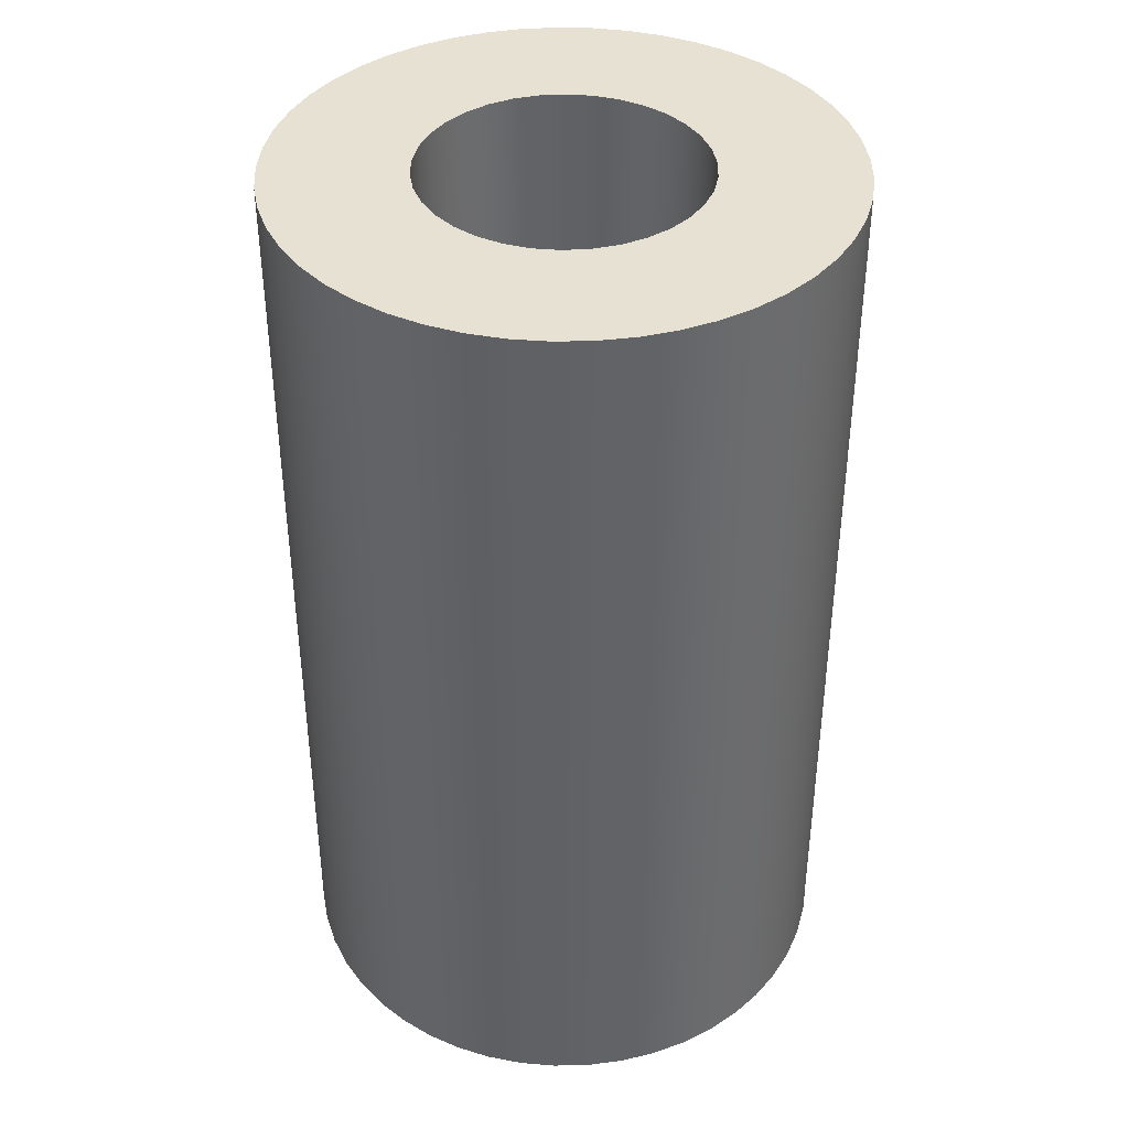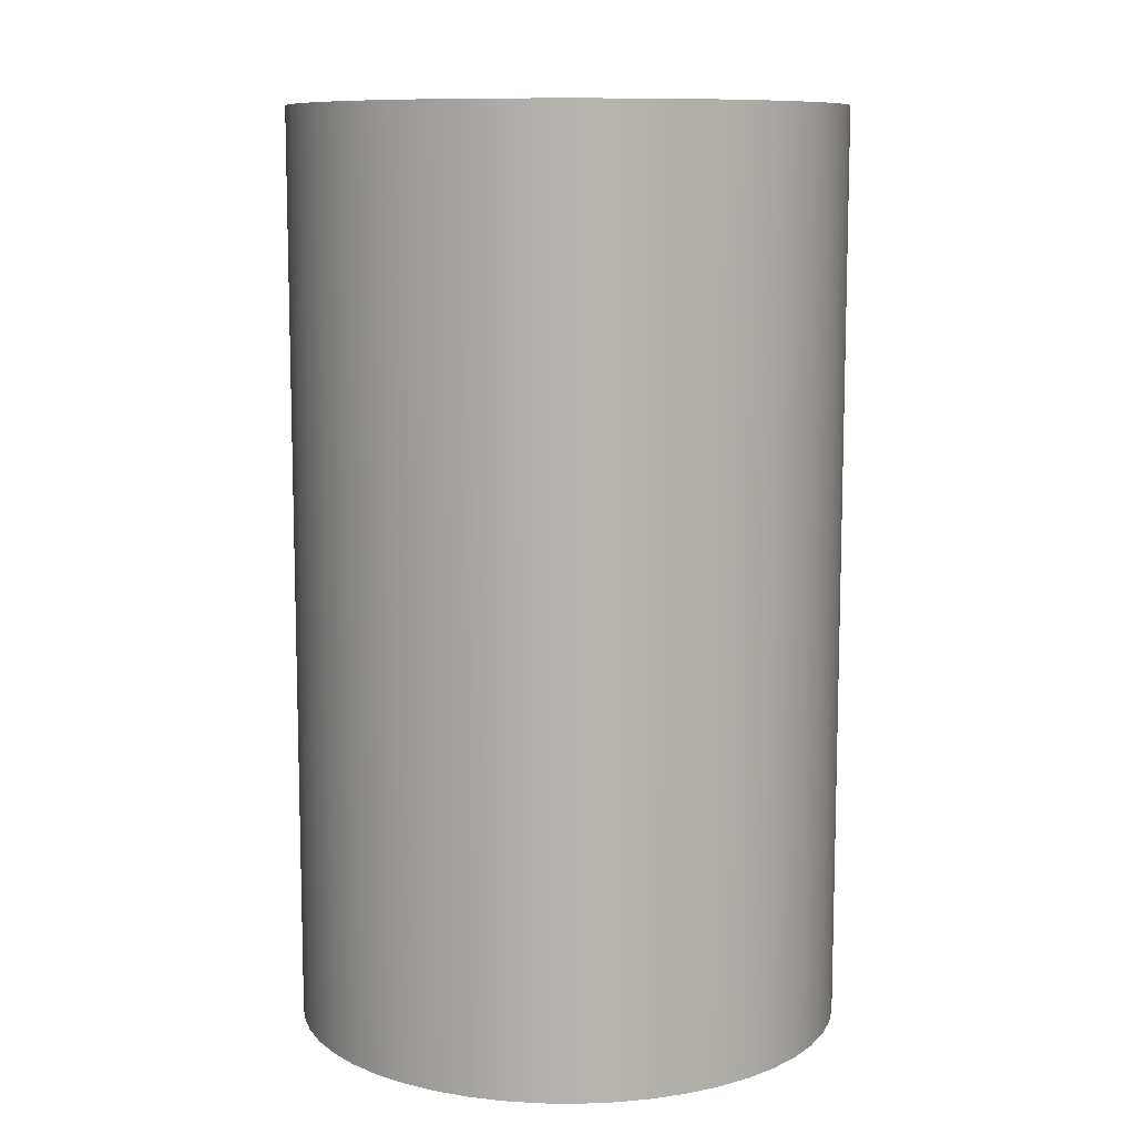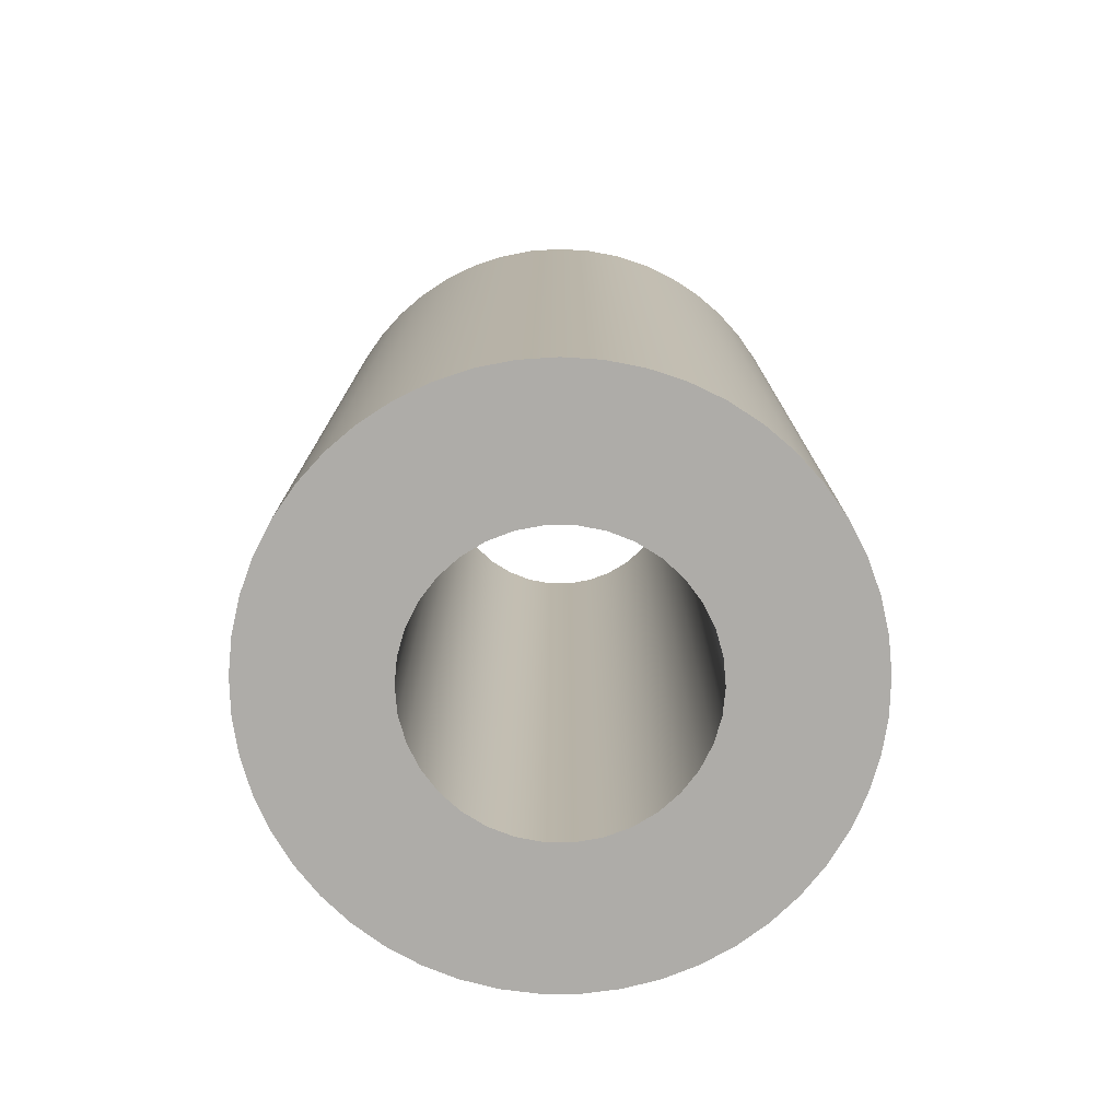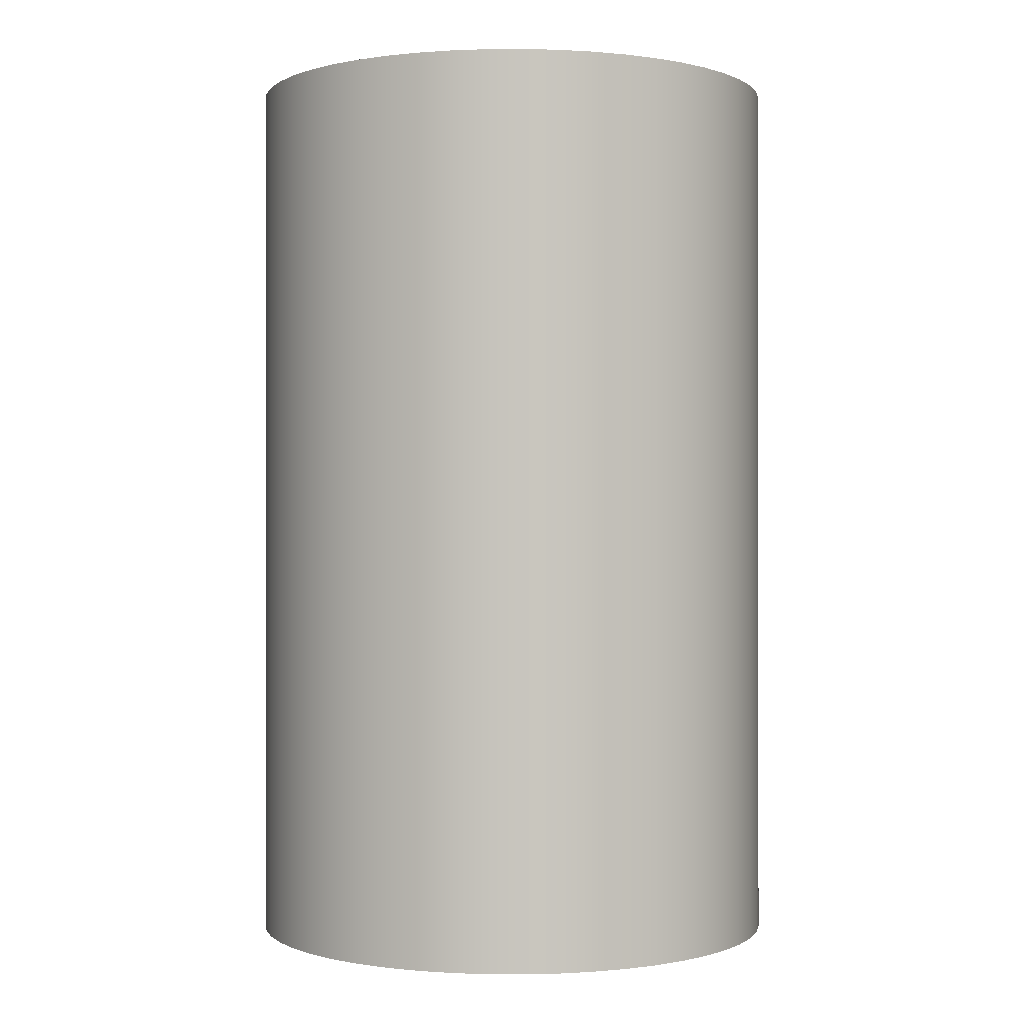
<metadata>
{"format":"obj","ext":"obj","renderer":"f3d","projection":"perspective","resolution":1024,"background":"white","views":[{"elev":39.6,"azim":154.6,"up":"+Z"},{"elev":9.9,"azim":-70.3,"up":"+Z"},{"elev":-76.8,"azim":-53.2,"up":"+Z"},{"elev":-0.1,"azim":113.5,"up":"+Z"}]}
</metadata>
<code>
v -0.15 -1.837e-17 -0.5
v -0.1474 -0.02756 -0.5
v -0.1399 -0.05419 -0.5
v -0.1275 -0.07896 -0.5
v -0.1109 -0.1011 -0.5
v -0.0904 -0.1197 -0.5
v -0.06686 -0.1343 -0.5
v -0.04105 -0.1443 -0.5
v -0.01384 -0.1494 -0.5
v 0.01384 -0.1494 -0.5
v 0.04105 -0.1443 -0.5
v 0.06686 -0.1343 -0.5
v 0.0904 -0.1197 -0.5
v 0.1109 -0.1011 -0.5
v 0.1275 -0.07896 -0.5
v 0.1399 -0.05419 -0.5
v 0.1474 -0.02756 -0.5
v 0.15 0 -0.5
v 0.1474 0.02756 -0.5
v 0.1399 0.05419 -0.5
v 0.1275 0.07896 -0.5
v 0.1109 0.1011 -0.5
v 0.0904 0.1197 -0.5
v 0.06686 0.1343 -0.5
v 0.04105 0.1443 -0.5
v 0.01384 0.1494 -0.5
v -0.01384 0.1494 -0.5
v -0.04105 0.1443 -0.5
v -0.06686 0.1343 -0.5
v -0.0904 0.1197 -0.5
v -0.1109 0.1011 -0.5
v -0.1275 0.07896 -0.5
v -0.1399 0.05419 -0.5
v -0.1474 0.02756 -0.5
v -0.3 -3.674e-17 -0.5
v -0.2975 0.03836 -0.5
v -0.2902 0.0761 -0.5
v -0.2781 0.1126 -0.5
v -0.2614 0.1472 -0.5
v -0.2404 0.1794 -0.5
v -0.2155 0.2087 -0.5
v -0.187 0.2345 -0.5
v -0.1555 0.2565 -0.5
v -0.1214 0.2743 -0.5
v -0.08536 0.2876 -0.5
v -0.04788 0.2962 -0.5
v -0.009615 0.2998 -0.5
v 0.02881 0.2986 -0.5
v 0.06676 0.2925 -0.5
v 0.1036 0.2815 -0.5
v 0.1388 0.266 -0.5
v 0.1716 0.2461 -0.5
v 0.2017 0.2221 -0.5
v 0.2284 0.1945 -0.5
v 0.2514 0.1637 -0.5
v 0.2703 0.1302 -0.5
v 0.2847 0.09453 -0.5
v 0.2945 0.05735 -0.5
v 0.2994 0.01922 -0.5
v 0.2994 -0.01922 -0.5
v 0.2945 -0.05735 -0.5
v 0.2847 -0.09453 -0.5
v 0.2703 -0.1302 -0.5
v 0.2514 -0.1637 -0.5
v 0.2284 -0.1945 -0.5
v 0.2017 -0.2221 -0.5
v 0.1716 -0.2461 -0.5
v 0.1388 -0.266 -0.5
v 0.1036 -0.2815 -0.5
v 0.06676 -0.2925 -0.5
v 0.02881 -0.2986 -0.5
v -0.009615 -0.2998 -0.5
v -0.04788 -0.2962 -0.5
v -0.08536 -0.2876 -0.5
v -0.1214 -0.2743 -0.5
v -0.1555 -0.2565 -0.5
v -0.187 -0.2345 -0.5
v -0.2155 -0.2087 -0.5
v -0.2404 -0.1794 -0.5
v -0.2614 -0.1472 -0.5
v -0.2781 -0.1126 -0.5
v -0.2902 -0.0761 -0.5
v -0.2975 -0.03836 -0.5
v -0.15 -1.837e-17 -0.5
v -0.1474 0.02756 -0.5
v -0.1399 0.05419 -0.5
v -0.1275 0.07896 -0.5
v -0.1109 0.1011 -0.5
v -0.0904 0.1197 -0.5
v -0.06686 0.1343 -0.5
v -0.04105 0.1443 -0.5
v -0.01384 0.1494 -0.5
v 0.01384 0.1494 -0.5
v 0.04105 0.1443 -0.5
v 0.06686 0.1343 -0.5
v 0.0904 0.1197 -0.5
v 0.1109 0.1011 -0.5
v 0.1275 0.07896 -0.5
v 0.1399 0.05419 -0.5
v 0.1474 0.02756 -0.5
v 0.15 0 -0.5
v 0.1474 -0.02756 -0.5
v 0.1399 -0.05419 -0.5
v 0.1275 -0.07896 -0.5
v 0.1109 -0.1011 -0.5
v 0.0904 -0.1197 -0.5
v 0.06686 -0.1343 -0.5
v 0.04105 -0.1443 -0.5
v 0.01384 -0.1494 -0.5
v -0.01384 -0.1494 -0.5
v -0.04105 -0.1443 -0.5
v -0.06686 -0.1343 -0.5
v -0.0904 -0.1197 -0.5
v -0.1109 -0.1011 -0.5
v -0.1275 -0.07896 -0.5
v -0.1399 -0.05419 -0.5
v -0.1474 -0.02756 -0.5
v -0.15 -1.837e-17 0.5
v -0.1474 -0.02756 0.5
v -0.1399 -0.05419 0.5
v -0.1275 -0.07896 0.5
v -0.1109 -0.1011 0.5
v -0.0904 -0.1197 0.5
v -0.06686 -0.1343 0.5
v -0.04105 -0.1443 0.5
v -0.01384 -0.1494 0.5
v 0.01384 -0.1494 0.5
v 0.04105 -0.1443 0.5
v 0.06686 -0.1343 0.5
v 0.0904 -0.1197 0.5
v 0.1109 -0.1011 0.5
v 0.1275 -0.07896 0.5
v 0.1399 -0.05419 0.5
v 0.1474 -0.02756 0.5
v 0.15 0 0.5
v 0.1474 0.02756 0.5
v 0.1399 0.05419 0.5
v 0.1275 0.07896 0.5
v 0.1109 0.1011 0.5
v 0.0904 0.1197 0.5
v 0.06686 0.1343 0.5
v 0.04105 0.1443 0.5
v 0.01384 0.1494 0.5
v -0.01384 0.1494 0.5
v -0.04105 0.1443 0.5
v -0.06686 0.1343 0.5
v -0.0904 0.1197 0.5
v -0.1109 0.1011 0.5
v -0.1275 0.07896 0.5
v -0.1399 0.05419 0.5
v -0.1474 0.02756 0.5
v -0.15 -1.837e-17 0.5
v -0.15 -1.837e-17 -0.5
v -0.3 -3.674e-17 -0.5
v -0.2975 -0.03836 -0.5
v -0.2902 -0.0761 -0.5
v -0.2781 -0.1126 -0.5
v -0.2614 -0.1472 -0.5
v -0.2404 -0.1794 -0.5
v -0.2155 -0.2087 -0.5
v -0.187 -0.2345 -0.5
v -0.1555 -0.2565 -0.5
v -0.1214 -0.2743 -0.5
v -0.08536 -0.2876 -0.5
v -0.04788 -0.2962 -0.5
v -0.009615 -0.2998 -0.5
v 0.02881 -0.2986 -0.5
v 0.06676 -0.2925 -0.5
v 0.1036 -0.2815 -0.5
v 0.1388 -0.266 -0.5
v 0.1716 -0.2461 -0.5
v 0.2017 -0.2221 -0.5
v 0.2284 -0.1945 -0.5
v 0.2514 -0.1637 -0.5
v 0.2703 -0.1302 -0.5
v 0.2847 -0.09453 -0.5
v 0.2945 -0.05735 -0.5
v 0.2994 -0.01922 -0.5
v 0.2994 0.01922 -0.5
v 0.2945 0.05735 -0.5
v 0.2847 0.09453 -0.5
v 0.2703 0.1302 -0.5
v 0.2514 0.1637 -0.5
v 0.2284 0.1945 -0.5
v 0.2017 0.2221 -0.5
v 0.1716 0.2461 -0.5
v 0.1388 0.266 -0.5
v 0.1036 0.2815 -0.5
v 0.06676 0.2925 -0.5
v 0.02881 0.2986 -0.5
v -0.009615 0.2998 -0.5
v -0.04788 0.2962 -0.5
v -0.08536 0.2876 -0.5
v -0.1214 0.2743 -0.5
v -0.1555 0.2565 -0.5
v -0.187 0.2345 -0.5
v -0.2155 0.2087 -0.5
v -0.2404 0.1794 -0.5
v -0.2614 0.1472 -0.5
v -0.2781 0.1126 -0.5
v -0.2902 0.0761 -0.5
v -0.2975 0.03836 -0.5
v -0.3 -3.674e-17 0.5
v -0.2975 0.03836 0.5
v -0.2902 0.0761 0.5
v -0.2781 0.1126 0.5
v -0.2614 0.1472 0.5
v -0.2404 0.1794 0.5
v -0.2155 0.2087 0.5
v -0.187 0.2345 0.5
v -0.1555 0.2565 0.5
v -0.1214 0.2743 0.5
v -0.08536 0.2876 0.5
v -0.04788 0.2962 0.5
v -0.009615 0.2998 0.5
v 0.02881 0.2986 0.5
v 0.06676 0.2925 0.5
v 0.1036 0.2815 0.5
v 0.1388 0.266 0.5
v 0.1716 0.2461 0.5
v 0.2017 0.2221 0.5
v 0.2284 0.1945 0.5
v 0.2514 0.1637 0.5
v 0.2703 0.1302 0.5
v 0.2847 0.09453 0.5
v 0.2945 0.05735 0.5
v 0.2994 0.01922 0.5
v 0.2994 -0.01922 0.5
v 0.2945 -0.05735 0.5
v 0.2847 -0.09453 0.5
v 0.2703 -0.1302 0.5
v 0.2514 -0.1637 0.5
v 0.2284 -0.1945 0.5
v 0.2017 -0.2221 0.5
v 0.1716 -0.2461 0.5
v 0.1388 -0.266 0.5
v 0.1036 -0.2815 0.5
v 0.06676 -0.2925 0.5
v 0.02881 -0.2986 0.5
v -0.009615 -0.2998 0.5
v -0.04788 -0.2962 0.5
v -0.08536 -0.2876 0.5
v -0.1214 -0.2743 0.5
v -0.1555 -0.2565 0.5
v -0.187 -0.2345 0.5
v -0.2155 -0.2087 0.5
v -0.2404 -0.1794 0.5
v -0.2614 -0.1472 0.5
v -0.2781 -0.1126 0.5
v -0.2902 -0.0761 0.5
v -0.2975 -0.03836 0.5
v -0.3 -3.674e-17 -0.5
v -0.3 -3.674e-17 0.5
v -0.15 -1.837e-17 0.5
v -0.1474 0.02756 0.5
v -0.1399 0.05419 0.5
v -0.1275 0.07896 0.5
v -0.1109 0.1011 0.5
v -0.0904 0.1197 0.5
v -0.06686 0.1343 0.5
v -0.04105 0.1443 0.5
v -0.01384 0.1494 0.5
v 0.01384 0.1494 0.5
v 0.04105 0.1443 0.5
v 0.06686 0.1343 0.5
v 0.0904 0.1197 0.5
v 0.1109 0.1011 0.5
v 0.1275 0.07896 0.5
v 0.1399 0.05419 0.5
v 0.1474 0.02756 0.5
v 0.15 0 0.5
v 0.1474 -0.02756 0.5
v 0.1399 -0.05419 0.5
v 0.1275 -0.07896 0.5
v 0.1109 -0.1011 0.5
v 0.0904 -0.1197 0.5
v 0.06686 -0.1343 0.5
v 0.04105 -0.1443 0.5
v 0.01384 -0.1494 0.5
v -0.01384 -0.1494 0.5
v -0.04105 -0.1443 0.5
v -0.06686 -0.1343 0.5
v -0.0904 -0.1197 0.5
v -0.1109 -0.1011 0.5
v -0.1275 -0.07896 0.5
v -0.1399 -0.05419 0.5
v -0.1474 -0.02756 0.5
v -0.3 -3.674e-17 0.5
v -0.2975 -0.03836 0.5
v -0.2902 -0.0761 0.5
v -0.2781 -0.1126 0.5
v -0.2614 -0.1472 0.5
v -0.2404 -0.1794 0.5
v -0.2155 -0.2087 0.5
v -0.187 -0.2345 0.5
v -0.1555 -0.2565 0.5
v -0.1214 -0.2743 0.5
v -0.08536 -0.2876 0.5
v -0.04788 -0.2962 0.5
v -0.009615 -0.2998 0.5
v 0.02881 -0.2986 0.5
v 0.06676 -0.2925 0.5
v 0.1036 -0.2815 0.5
v 0.1388 -0.266 0.5
v 0.1716 -0.2461 0.5
v 0.2017 -0.2221 0.5
v 0.2284 -0.1945 0.5
v 0.2514 -0.1637 0.5
v 0.2703 -0.1302 0.5
v 0.2847 -0.09453 0.5
v 0.2945 -0.05735 0.5
v 0.2994 -0.01922 0.5
v 0.2994 0.01922 0.5
v 0.2945 0.05735 0.5
v 0.2847 0.09453 0.5
v 0.2703 0.1302 0.5
v 0.2514 0.1637 0.5
v 0.2284 0.1945 0.5
v 0.2017 0.2221 0.5
v 0.1716 0.2461 0.5
v 0.1388 0.266 0.5
v 0.1036 0.2815 0.5
v 0.06676 0.2925 0.5
v 0.02881 0.2986 0.5
v -0.009615 0.2998 0.5
v -0.04788 0.2962 0.5
v -0.08536 0.2876 0.5
v -0.1214 0.2743 0.5
v -0.1555 0.2565 0.5
v -0.187 0.2345 0.5
v -0.2155 0.2087 0.5
v -0.2404 0.1794 0.5
v -0.2614 0.1472 0.5
v -0.2781 0.1126 0.5
v -0.2902 0.0761 0.5
v -0.2975 0.03836 0.5
g 297c27b4-e32e-11ea-9cd0-54bf646e7e1f
f 2 83 1
f 1 83 35
f 1 35 36
f 83 2 82
f 82 2 3
f 82 3 81
f 81 3 80
f 80 3 4
f 80 4 79
f 79 4 5
f 79 5 78
f 78 5 6
f 78 6 77
f 77 6 76
f 76 6 7
f 76 7 75
f 75 7 8
f 75 8 74
f 74 8 73
f 73 8 9
f 73 9 72
f 72 9 10
f 72 10 71
f 71 10 70
f 70 10 11
f 70 11 69
f 69 11 12
f 69 12 68
f 68 12 67
f 67 12 13
f 67 13 66
f 66 13 14
f 66 14 65
f 65 14 15
f 65 15 64
f 64 15 63
f 63 15 16
f 63 16 62
f 62 16 17
f 62 17 61
f 61 17 60
f 60 17 18
f 60 18 59
f 59 18 19
f 59 19 58
f 58 19 57
f 57 19 20
f 57 20 56
f 56 20 21
f 56 21 55
f 55 21 54
f 54 21 22
f 54 22 53
f 53 22 23
f 53 23 52
f 52 23 24
f 52 24 51
f 51 24 50
f 50 24 25
f 50 25 49
f 49 25 26
f 49 26 48
f 48 26 47
f 47 26 27
f 47 27 46
f 46 27 28
f 46 28 45
f 45 28 44
f 44 28 29
f 44 29 43
f 43 29 30
f 43 30 42
f 42 30 41
f 41 30 31
f 41 31 40
f 40 31 32
f 40 32 39
f 39 32 33
f 39 33 38
f 38 33 37
f 37 33 34
f 37 34 36
f 36 34 1
g 297d872c-e32e-11ea-b5a6-54bf646e7e1f
f 85 151 84
f 84 151 152
f 153 118 117
f 117 118 119
f 117 119 116
f 116 119 120
f 116 120 115
f 115 120 121
f 115 121 114
f 114 121 122
f 114 122 113
f 113 122 123
f 113 123 112
f 112 123 124
f 112 124 111
f 111 124 125
f 111 125 110
f 110 125 126
f 110 126 109
f 109 126 127
f 109 127 108
f 108 127 128
f 108 128 107
f 107 128 129
f 107 129 106
f 106 129 130
f 106 130 105
f 105 130 131
f 105 131 104
f 104 131 132
f 104 132 103
f 103 132 133
f 103 133 102
f 102 133 134
f 102 134 101
f 101 134 135
f 101 135 100
f 100 135 136
f 100 136 99
f 99 136 137
f 99 137 98
f 98 137 138
f 98 138 97
f 97 138 139
f 97 139 96
f 96 139 140
f 96 140 95
f 95 140 141
f 95 141 94
f 94 141 142
f 94 142 93
f 93 142 143
f 93 143 92
f 92 143 144
f 92 144 91
f 91 144 145
f 91 145 90
f 90 145 146
f 90 146 89
f 89 146 147
f 89 147 88
f 88 147 148
f 88 148 87
f 87 148 149
f 87 149 86
f 86 149 150
f 86 150 85
f 85 150 151
g 297ebf94-e32e-11ea-9769-54bf646e7e1f
f 155 251 154
f 154 251 253
f 252 203 202
f 202 203 204
f 202 204 205
f 155 156 251
f 251 156 250
f 250 156 157
f 250 157 249
f 249 157 158
f 249 158 248
f 248 158 159
f 248 159 247
f 247 159 160
f 247 160 246
f 246 160 161
f 246 161 245
f 245 161 162
f 245 162 244
f 244 162 163
f 244 163 243
f 243 163 164
f 243 164 242
f 242 164 165
f 242 165 241
f 241 165 166
f 241 166 240
f 240 166 167
f 240 167 239
f 239 167 168
f 239 168 238
f 238 168 169
f 238 169 237
f 237 169 170
f 237 170 236
f 236 170 171
f 236 171 235
f 235 171 172
f 235 172 234
f 234 172 173
f 234 173 233
f 233 173 174
f 233 174 232
f 232 174 175
f 232 175 231
f 231 175 176
f 231 176 230
f 230 176 177
f 230 177 229
f 229 177 178
f 229 178 228
f 228 178 179
f 228 179 227
f 227 179 180
f 227 180 226
f 226 180 181
f 226 181 225
f 225 181 182
f 225 182 224
f 224 182 183
f 224 183 223
f 223 183 184
f 223 184 222
f 222 184 185
f 222 185 221
f 221 185 186
f 221 186 220
f 220 186 187
f 220 187 219
f 219 187 188
f 219 188 218
f 218 188 189
f 218 189 217
f 217 189 190
f 217 190 216
f 216 190 191
f 216 191 215
f 215 191 192
f 215 192 214
f 214 192 193
f 214 193 213
f 213 193 194
f 213 194 212
f 212 194 195
f 212 195 211
f 211 195 196
f 211 196 210
f 210 196 197
f 210 197 209
f 209 197 198
f 209 198 208
f 208 198 199
f 208 199 207
f 207 199 200
f 207 200 206
f 206 200 201
f 206 201 205
f 205 201 202
g 297ff80a-e32e-11ea-b0ed-54bf646e7e1f
f 255 336 254
f 254 336 288
f 254 288 289
f 336 255 335
f 335 255 256
f 335 256 334
f 334 256 333
f 333 256 257
f 333 257 332
f 332 257 258
f 332 258 331
f 331 258 259
f 331 259 330
f 330 259 329
f 329 259 260
f 329 260 328
f 328 260 261
f 328 261 327
f 327 261 326
f 326 261 262
f 326 262 325
f 325 262 263
f 325 263 324
f 324 263 323
f 323 263 264
f 323 264 322
f 322 264 265
f 322 265 321
f 321 265 320
f 320 265 266
f 320 266 319
f 319 266 267
f 319 267 318
f 318 267 268
f 318 268 317
f 317 268 316
f 316 268 269
f 316 269 315
f 315 269 270
f 315 270 314
f 314 270 313
f 313 270 271
f 313 271 312
f 312 271 272
f 312 272 311
f 311 272 310
f 310 272 273
f 310 273 309
f 309 273 274
f 309 274 308
f 308 274 307
f 307 274 275
f 307 275 306
f 306 275 276
f 306 276 305
f 305 276 277
f 305 277 304
f 304 277 303
f 303 277 278
f 303 278 302
f 302 278 279
f 302 279 301
f 301 279 300
f 300 279 280
f 300 280 299
f 299 280 281
f 299 281 298
f 298 281 297
f 297 281 282
f 297 282 296
f 296 282 283
f 296 283 295
f 295 283 294
f 294 283 284
f 294 284 293
f 293 284 285
f 293 285 292
f 292 285 286
f 292 286 291
f 291 286 290
f 290 286 287
f 290 287 289
f 289 287 254

</code>
